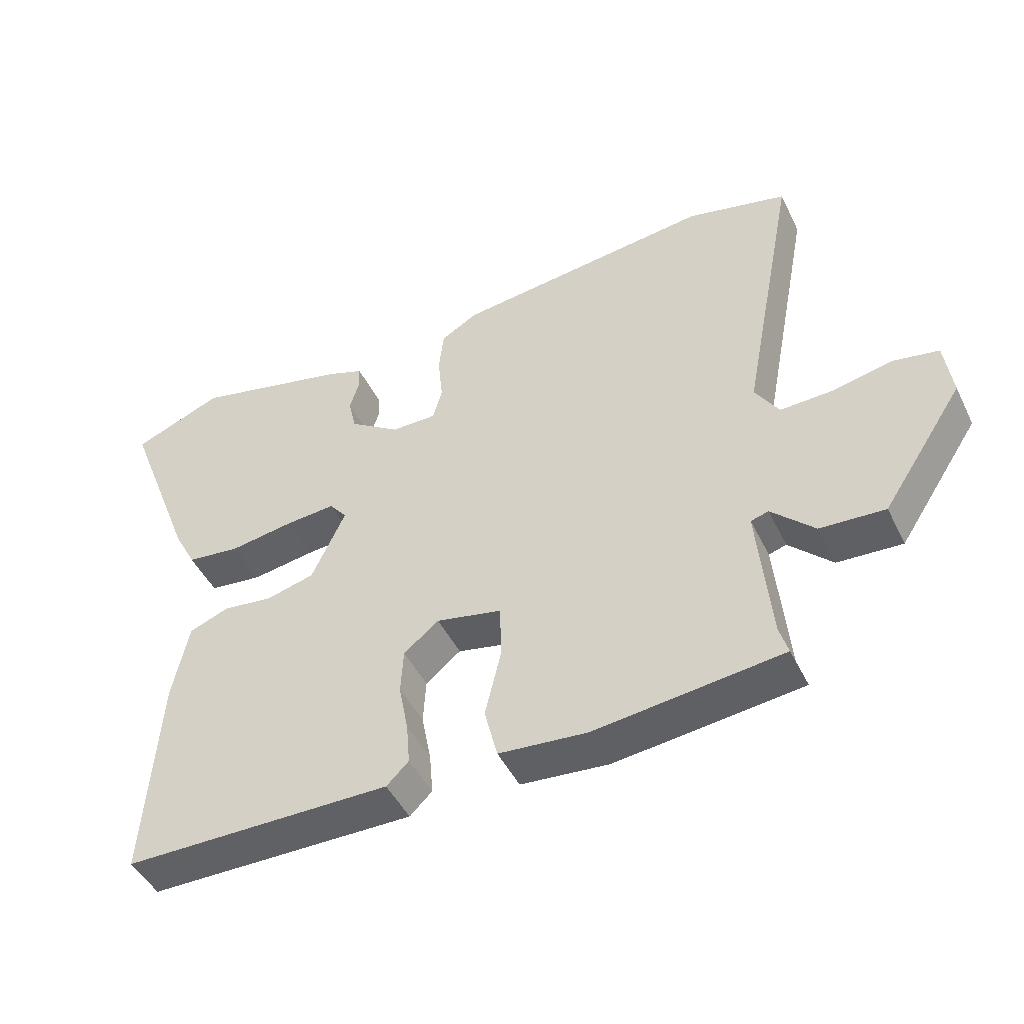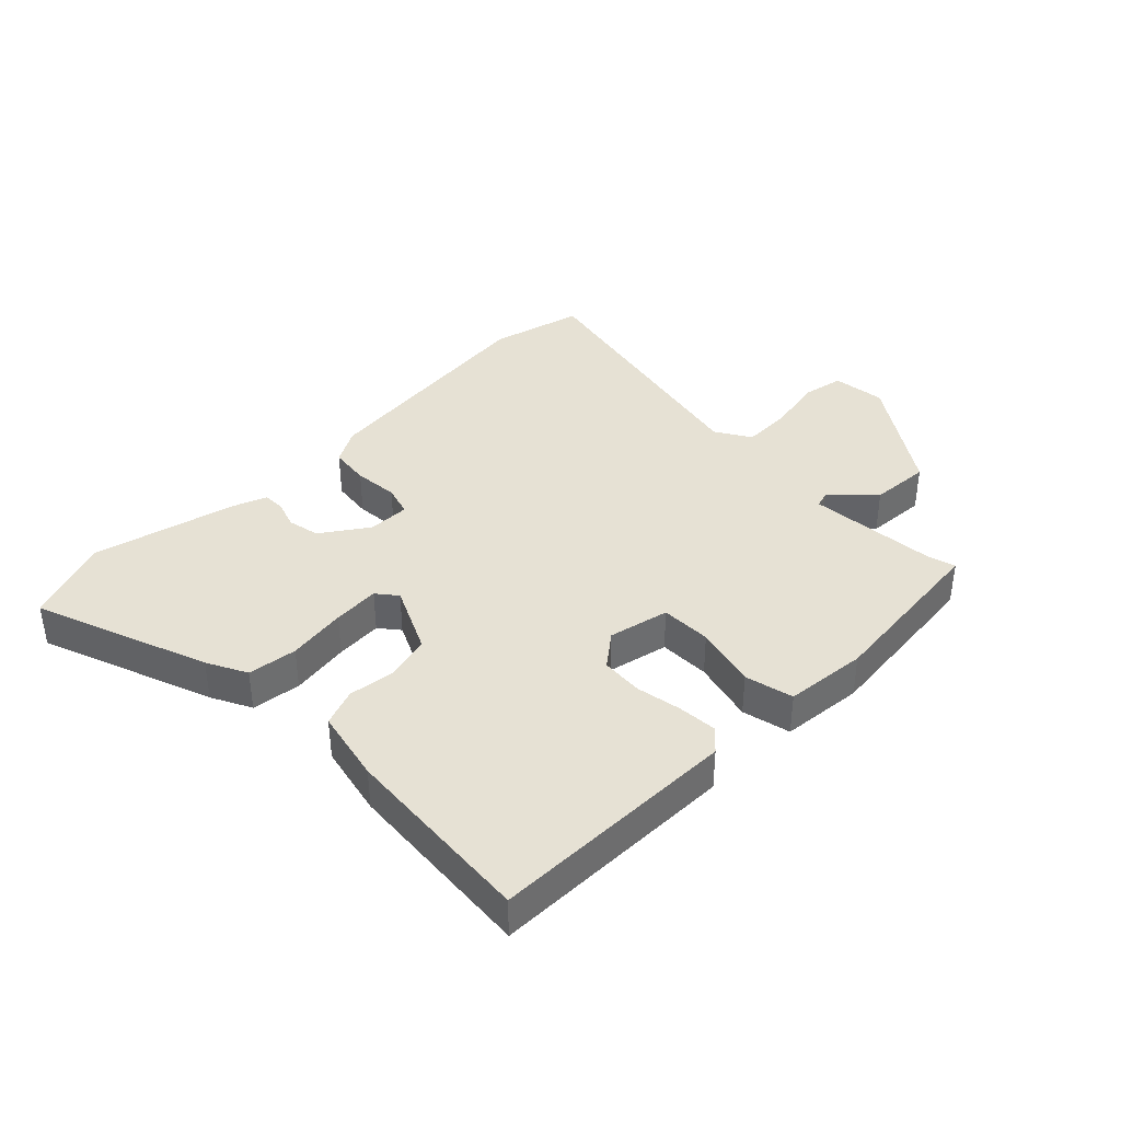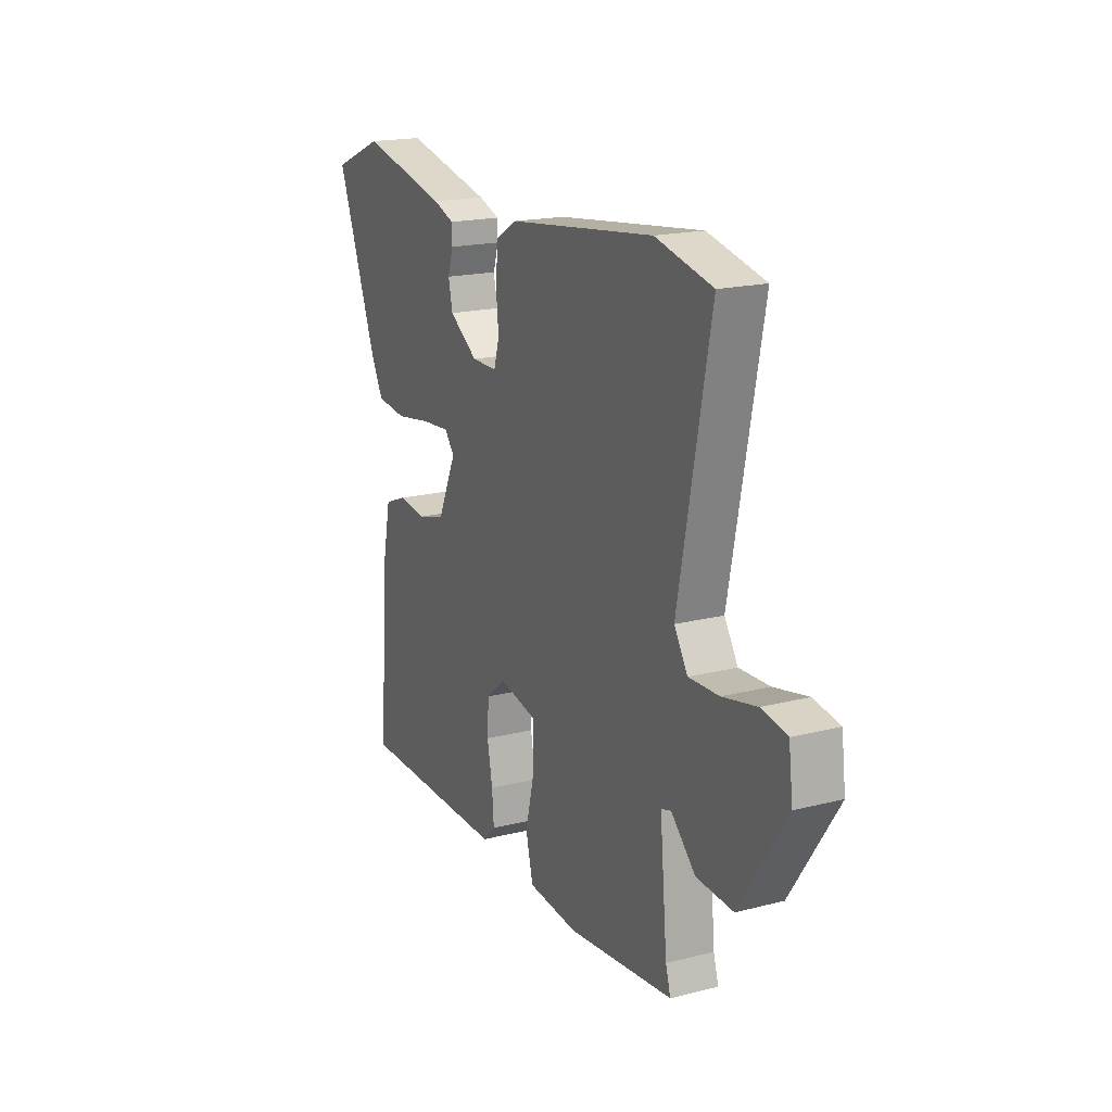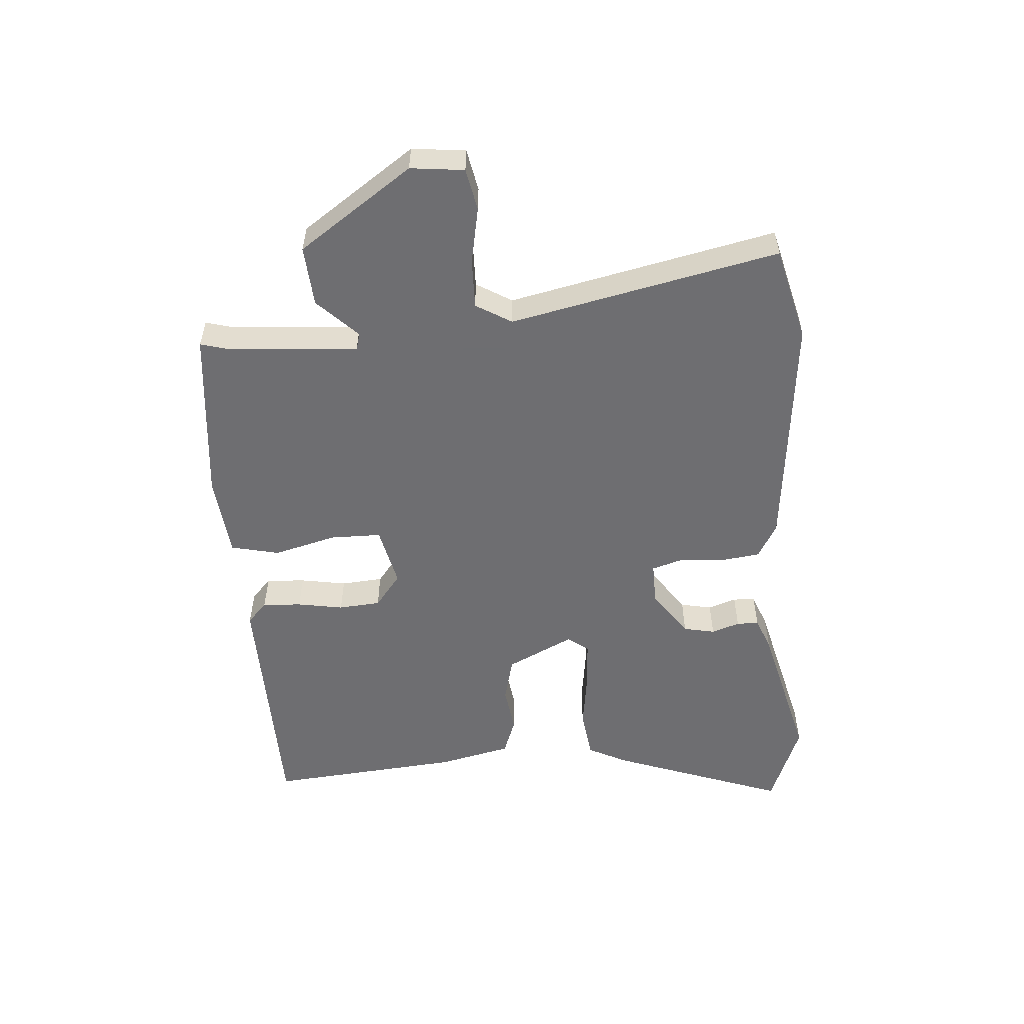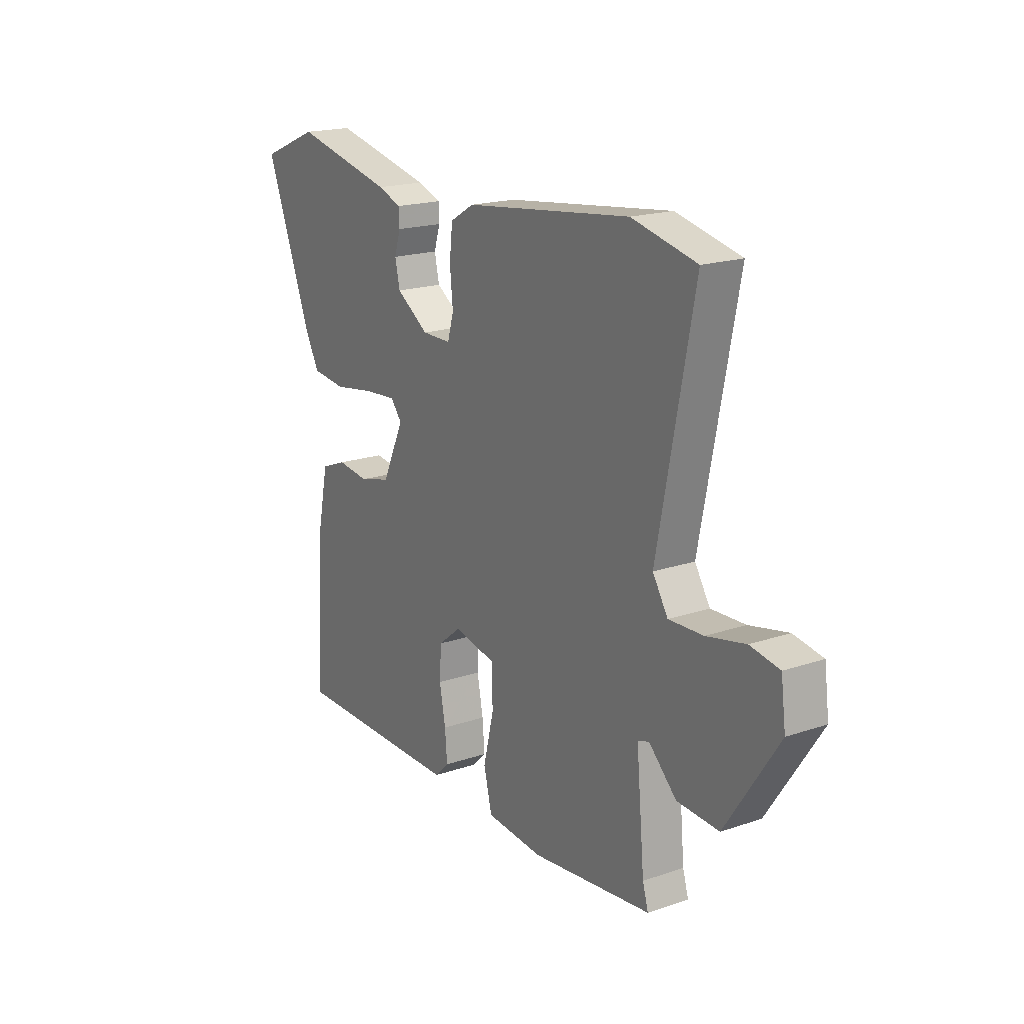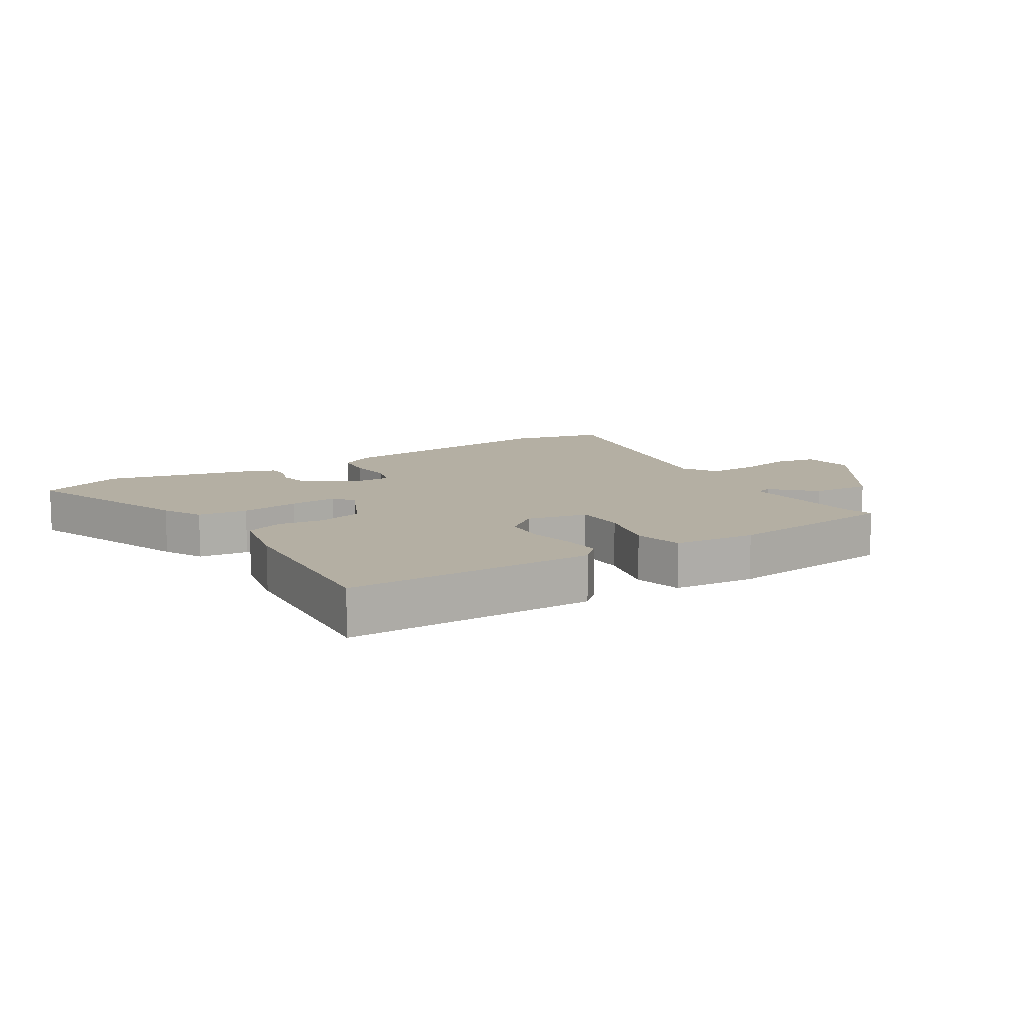
<metadata>
{"format":"obj","ext":"obj","renderer":"f3d","projection":"perspective","resolution":1024,"background":"white","views":[{"elev":-46.4,"azim":-154.9,"up":"+Z"},{"elev":39.0,"azim":136.0,"up":"+Y"},{"elev":18.5,"azim":-116.0,"up":"+Z"},{"elev":-54.4,"azim":-84.6,"up":"+Y"},{"elev":18.9,"azim":-122.8,"up":"+Z"},{"elev":11.2,"azim":148.4,"up":"+Y"}]}
</metadata>
<code>
v -0.479 0.07 -0.447
v -0.466 0.07 -0.403
v -0.447 0.07 -0.196
v -0.473 0.07 -0.188
v -0.537 0.07 -0.25
v -0.633 0.07 -0.255
v -0.754 0.07 -0.072
v -0.743 0.07 0.013
v -0.676 0.07 0.025
v -0.587 0.07 0.006
v -0.508 0.07 0.003
v -0.473 0.07 0.059
v -0.556 0.07 0.487
v -0.407 0.07 0.522
v -0.024 0.07 0.475
v 0.031 0.07 0.443
v 0.038 0.07 0.379
v 0.031 0.07 0.308
v 0.045 0.07 0.259
v 0.112 0.07 0.259
v 0.187 0.07 0.309
v 0.198 0.07 0.359
v 0.184 0.07 0.404
v 0.185 0.07 0.439
v 0.24 0.07 0.459
v 0.47 0.07 0.512
v 0.604 0.07 0.457
v 0.498 0.07 0.182
v 0.465 0.07 0.119
v 0.386 0.07 0.11
v 0.292 0.07 0.125
v 0.217 0.07 0.131
v 0.191 0.07 0.099
v 0.241 0.07 -0.009
v 0.313 0.07 -0.028
v 0.387 0.07 -0.019
v 0.446 0.07 -0.042
v 0.47 0.07 -0.158
v 0.491 0.07 -0.467
v 0.094 0.07 -0.467
v 0.061 0.07 -0.435
v 0.066 0.07 -0.373
v 0.08 0.07 -0.3
v 0.076 0.07 -0.233
v 0.024 0.07 -0.191
v -0.073 0.07 -0.211
v -0.075 0.07 -0.292
v -0.051 0.07 -0.392
v -0.07 0.07 -0.469
v -0.201 0.07 -0.48
v -0.479 0 -0.447
v -0.466 0 -0.403
v -0.447 0 -0.196
v -0.473 0 -0.188
v -0.537 0 -0.25
v -0.633 0 -0.255
v -0.754 0 -0.072
v -0.743 0 0.013
v -0.676 0 0.025
v -0.587 0 0.006
v -0.508 0 0.003
v -0.473 0 0.059
v -0.556 0 0.487
v -0.407 0 0.522
v -0.024 0 0.475
v 0.031 0 0.443
v 0.038 0 0.379
v 0.031 0 0.308
v 0.045 0 0.259
v 0.112 0 0.259
v 0.187 0 0.309
v 0.198 0 0.359
v 0.184 0 0.404
v 0.185 0 0.439
v 0.24 0 0.459
v 0.47 0 0.512
v 0.604 0 0.457
v 0.498 0 0.182
v 0.465 0 0.119
v 0.386 0 0.11
v 0.292 0 0.125
v 0.217 0 0.131
v 0.191 0 0.099
v 0.241 0 -0.009
v 0.313 0 -0.028
v 0.387 0 -0.019
v 0.446 0 -0.042
v 0.47 0 -0.158
v 0.491 0 -0.467
v 0.094 0 -0.467
v 0.061 0 -0.435
v 0.066 0 -0.373
v 0.08 0 -0.3
v 0.076 0 -0.233
v 0.024 0 -0.191
v -0.073 0 -0.211
v -0.075 0 -0.292
v -0.051 0 -0.392
v -0.07 0 -0.469
v -0.201 0 -0.48
f 50 1 2
f 49 50 2
f 48 49 2
f 47 48 2
f 46 47 2 3
f 45 46 3 4
f 41 42 43
f 40 41 43
f 39 40 43
f 38 39 43
f 37 38 43
f 36 37 43
f 35 36 43
f 34 35 43 44
f 33 34 44 45
f 29 30 31
f 28 29 31
f 27 28 31
f 26 27 31
f 25 26 31
f 24 25 31
f 23 24 31
f 22 23 31
f 21 22 31 32
f 20 21 32 33
f 16 17 18
f 15 16 18
f 14 15 18
f 13 14 18
f 12 13 18
f 11 12 18 19
f 8 9 10
f 7 8 10
f 6 7 10
f 5 6 10
f 4 5 10
f 4 10 11
f 20 33 45
f 19 20 45
f 11 19 45
f 4 11 45
f 52 51 100
f 52 100 99
f 52 99 98
f 52 98 97
f 53 52 97 96
f 54 53 96 95
f 93 92 91
f 93 91 90
f 93 90 89
f 93 89 88
f 93 88 87
f 93 87 86
f 93 86 85
f 94 93 85 84
f 95 94 84 83
f 81 80 79
f 81 79 78
f 81 78 77
f 81 77 76
f 81 76 75
f 81 75 74
f 81 74 73
f 81 73 72
f 82 81 72 71
f 83 82 71 70
f 68 67 66
f 68 66 65
f 68 65 64
f 68 64 63
f 68 63 62
f 69 68 62 61
f 60 59 58
f 60 58 57
f 60 57 56
f 60 56 55
f 60 55 54
f 61 60 54
f 95 83 70
f 95 70 69
f 95 69 61
f 95 61 54
f 1 51 52 2
f 2 52 53 3
f 3 53 54 4
f 4 54 55 5
f 5 55 56 6
f 6 56 57 7
f 7 57 58 8
f 8 58 59 9
f 9 59 60 10
f 10 60 61 11
f 11 61 62 12
f 12 62 63 13
f 13 63 64 14
f 14 64 65 15
f 15 65 66 16
f 16 66 67 17
f 17 67 68 18
f 18 68 69 19
f 19 69 70 20
f 20 70 71 21
f 21 71 72 22
f 22 72 73 23
f 23 73 74 24
f 24 74 75 25
f 25 75 76 26
f 26 76 77 27
f 27 77 78 28
f 28 78 79 29
f 29 79 80 30
f 30 80 81 31
f 31 81 82 32
f 32 82 83 33
f 33 83 84 34
f 34 84 85 35
f 35 85 86 36
f 36 86 87 37
f 37 87 88 38
f 38 88 89 39
f 39 89 90 40
f 40 90 91 41
f 41 91 92 42
f 42 92 93 43
f 43 93 94 44
f 44 94 95 45
f 45 95 96 46
f 46 96 97 47
f 47 97 98 48
f 48 98 99 49
f 49 99 100 50
f 50 100 51 1

</code>
